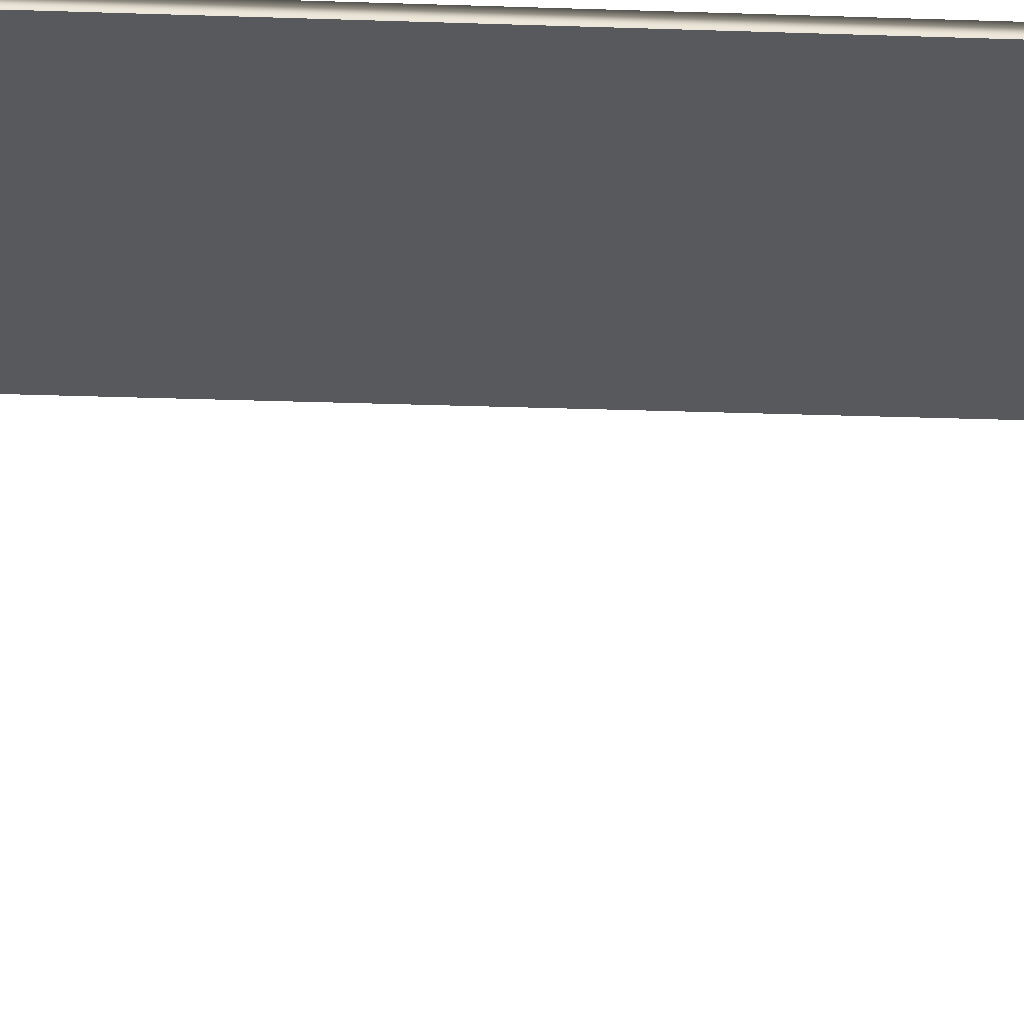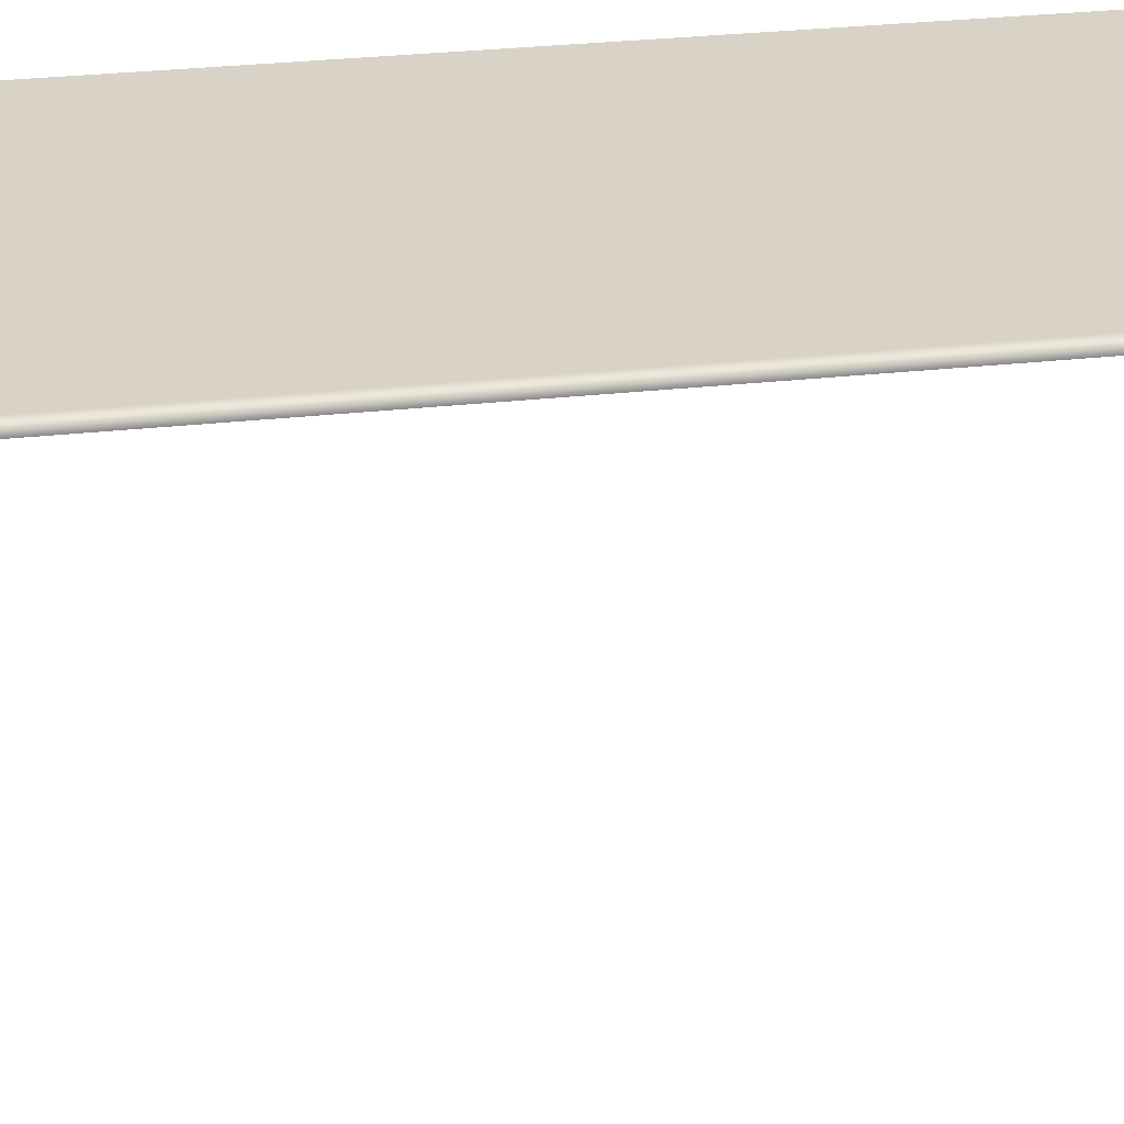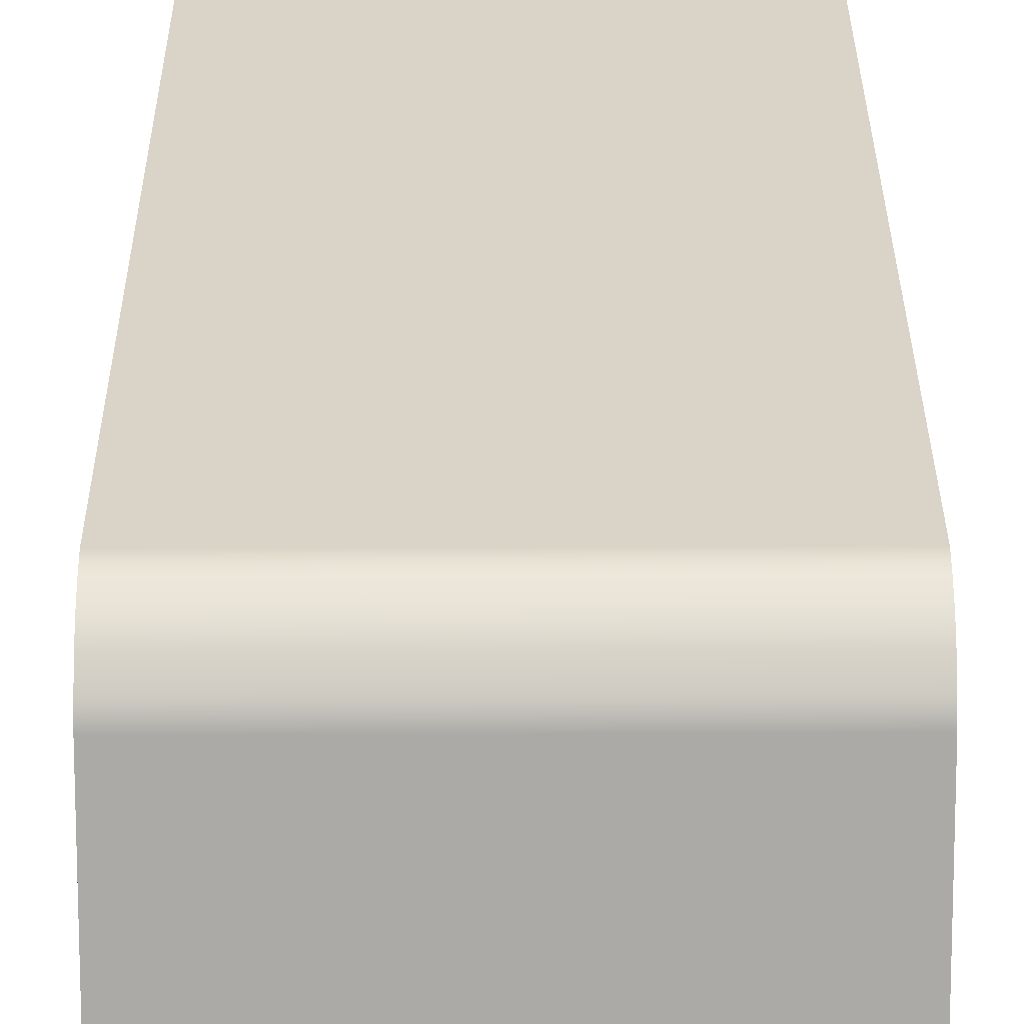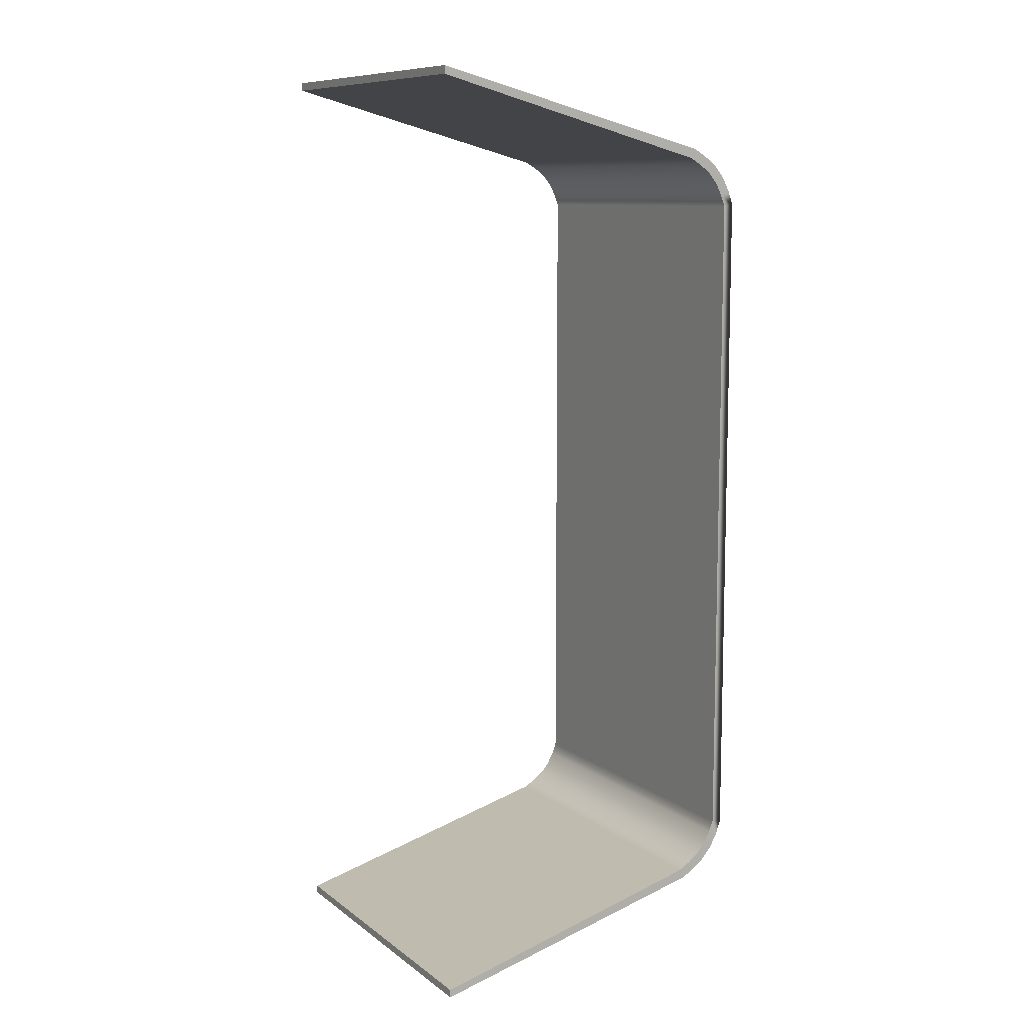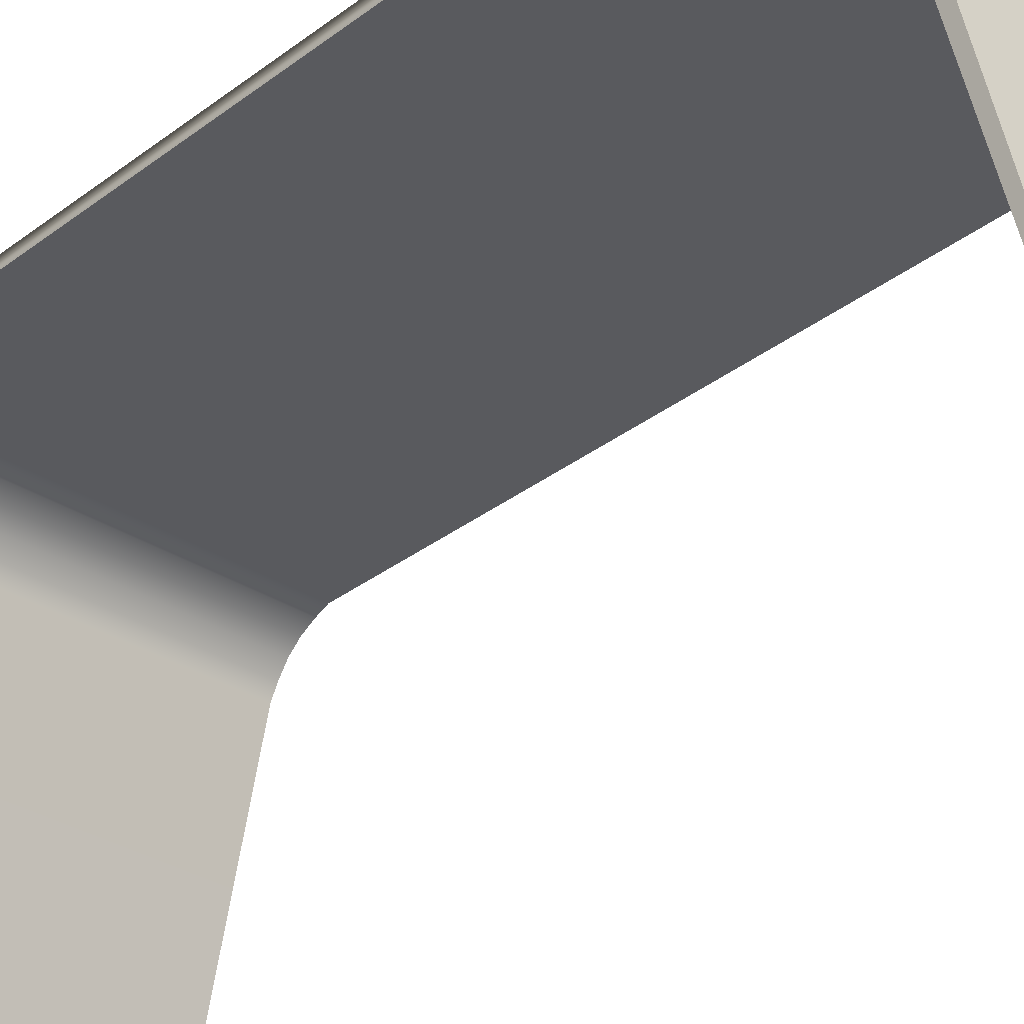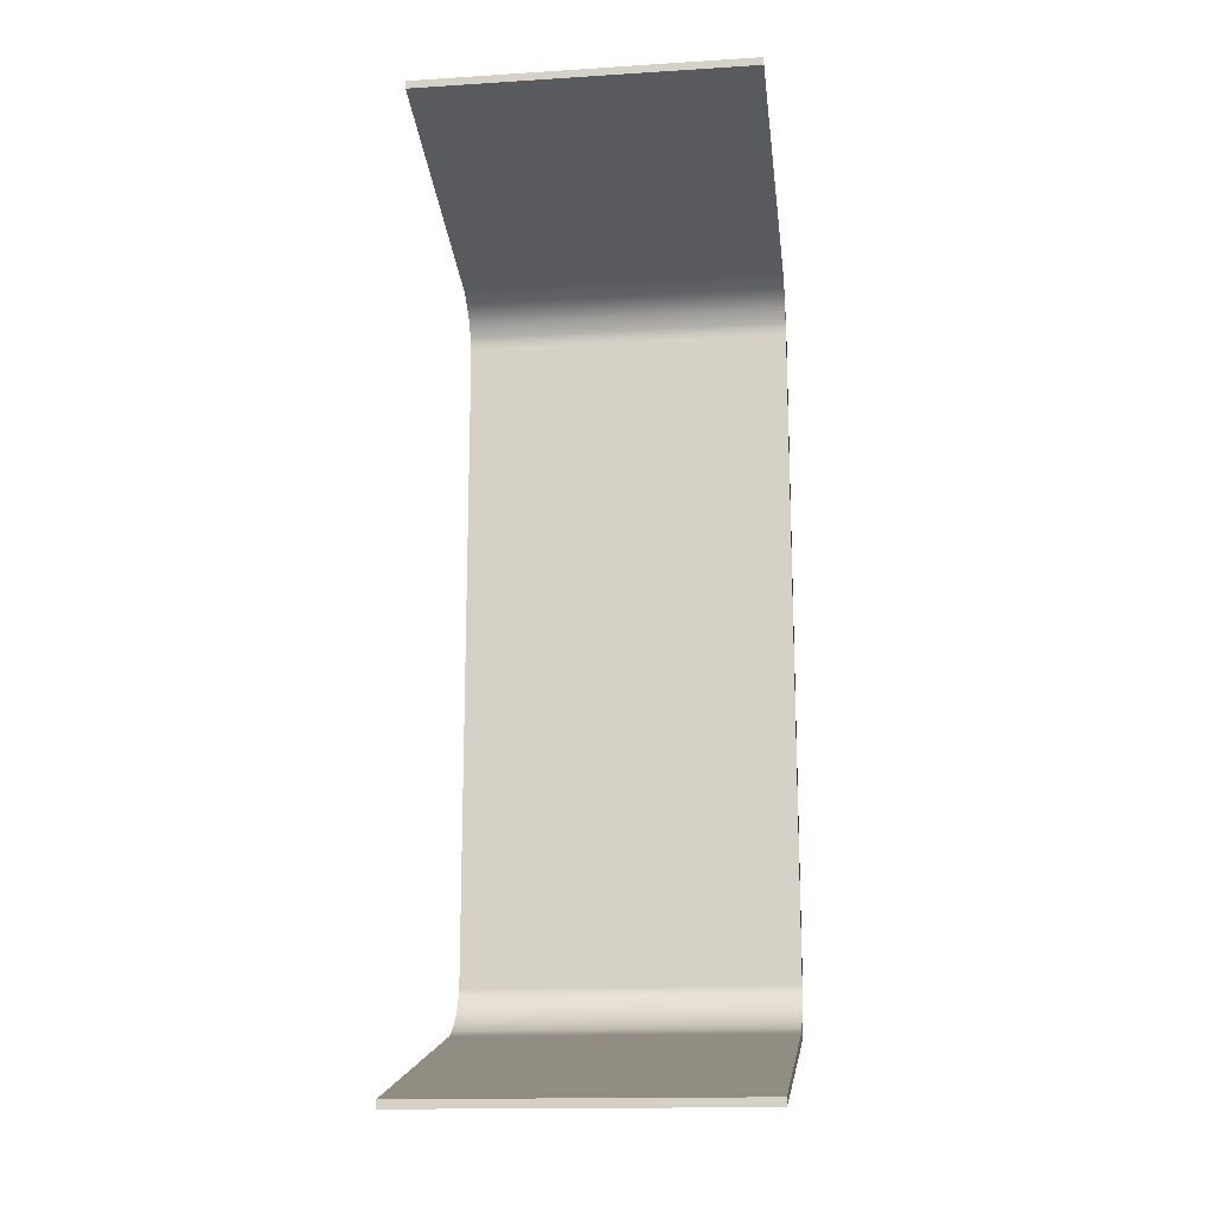
<metadata>
{"format":"obj","ext":"obj","renderer":"f3d","projection":"perspective","resolution":1024,"background":"white","views":[{"elev":-30.1,"azim":87.2,"up":"+Y"},{"elev":27.8,"azim":80.3,"up":"+Y"},{"elev":28.8,"azim":-0.2,"up":"+Y"},{"elev":9.7,"azim":59.9,"up":"+Z"},{"elev":-31.4,"azim":137.7,"up":"+Y"},{"elev":-16.2,"azim":7.6,"up":"+Z"}]}
</metadata>
<code>
g default
v -10.37 1.125 -5.503
v -9.246 1.125 -5.506
v -9.246 0.9767 -5.341
v -10.37 0.9767 -5.337
v -10.37 1.016 -5.359
v -10.37 1.055 -5.386
v -10.37 1.087 -5.422
v -10.37 1.109 -5.465
v -9.246 1.109 -5.468
v -9.246 1.087 -5.426
v -9.246 1.055 -5.39
v -9.246 1.016 -5.362
v -9.246 1.125 -7.772
v -10.37 1.125 -7.769
v -10.37 0.9767 -7.935
v -9.246 0.9767 -7.938
v -9.246 1.016 -7.917
v -9.246 1.055 -7.889
v -9.246 1.087 -7.853
v -9.246 1.109 -7.811
v -10.37 1.109 -7.807
v -10.37 1.087 -7.85
v -10.37 1.055 -7.886
v -10.37 1.016 -7.913
v -10.37 1.159 -5.497
v -10.37 1.159 -7.775
v -9.246 1.159 -5.5
v -9.246 1.159 -7.779
v -10.37 1.141 -5.45
v -9.246 1.141 -5.453
v -9.246 1.034 -5.332
v -10.37 1.034 -5.329
v -10.37 0.9935 -5.307
v -9.246 0.9935 -5.31
v -10.37 1.115 -5.402
v -9.246 1.115 -5.406
v -10.37 1.078 -5.36
v -9.246 1.078 -5.364
v -9.246 1.141 -7.825
v -10.37 1.141 -7.822
v -10.37 1.034 -7.943
v -9.246 1.034 -7.946
v -9.246 0.9935 -7.969
v -10.37 0.9935 -7.966
v -9.246 1.115 -7.873
v -10.37 1.115 -7.87
v -9.246 1.078 -7.915
v -10.37 1.078 -7.912
v -9.246 0.01022 -5.088
v -10.37 0.01022 -5.085
v -9.246 0.01022 -5.061
v -10.37 0.01022 -5.058
v -10.37 0.01022 -8.188
v -9.246 0.01022 -8.191
v -10.37 0.01022 -8.215
v -9.246 0.01022 -8.218
g d_model1:d_model1:Componente_1_002
f 26 25 27 28
f 27 25 29 30
f 31 32 33 34
f 29 35 36 30
f 35 37 38 36
f 37 32 31 38
f 26 28 39 40
f 41 42 43 44
f 39 45 46 40
f 45 47 48 46
f 47 42 41 48
f 14 13 2 1
f 2 9 8 1
f 12 3 4 5
f 8 9 10 7
f 7 10 11 6
f 6 11 12 5
f 14 21 20 13
f 24 15 16 17
f 20 21 22 19
f 19 22 23 18
f 18 23 24 17
f 14 1 25 26
f 2 13 28 27
f 1 8 29 25
f 9 2 27 30
f 5 4 33 32
f 50 49 51 52
f 3 12 31 34
f 8 7 35 29
f 10 9 30 36
f 7 6 37 35
f 11 10 36 38
f 6 5 32 37
f 12 11 38 31
f 13 20 39 28
f 21 14 26 40
f 17 16 43 42
f 54 53 55 56
f 15 24 41 44
f 20 19 45 39
f 22 21 40 46
f 19 18 47 45
f 23 22 46 48
f 18 17 42 47
f 24 23 48 41
f 4 3 49 50
f 3 34 51 49
f 34 33 52 51
f 33 4 50 52
f 16 15 53 54
f 15 44 55 53
f 44 43 56 55
f 43 16 54 56

</code>
